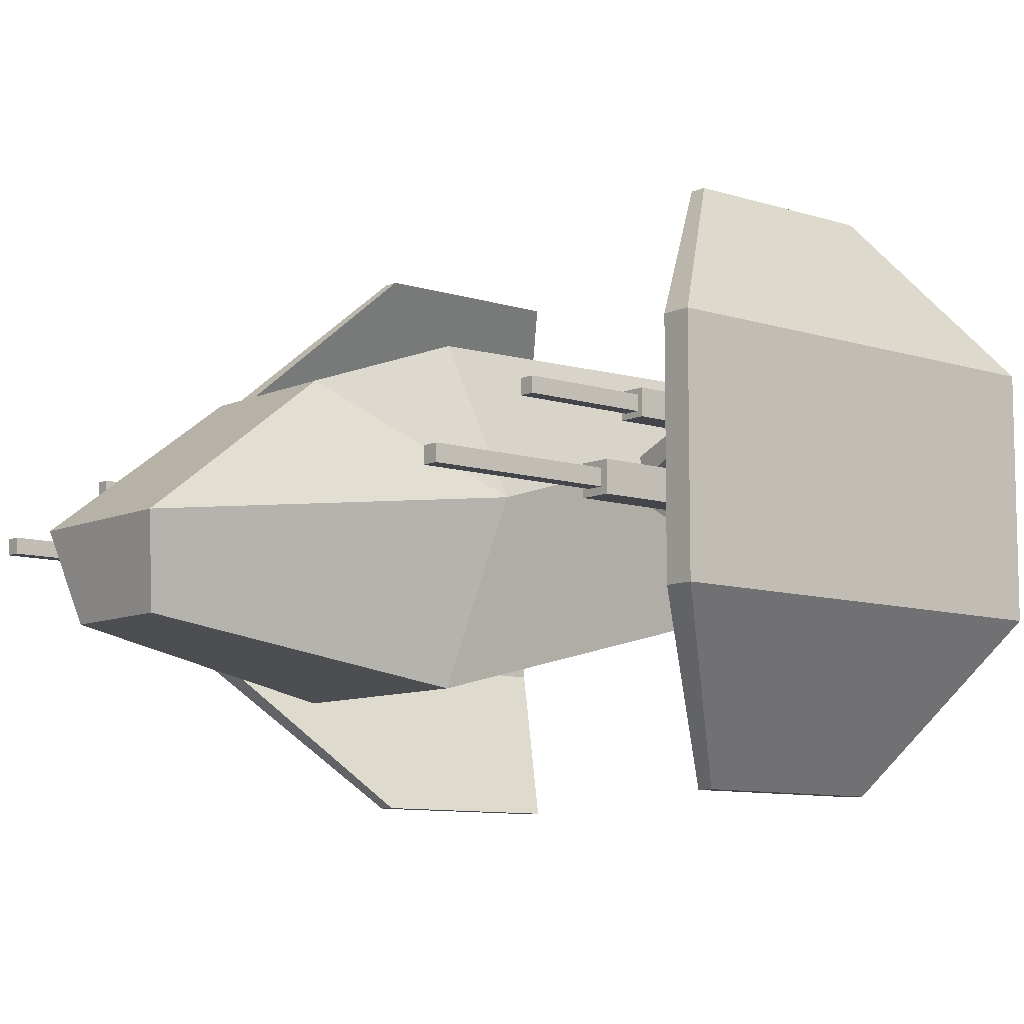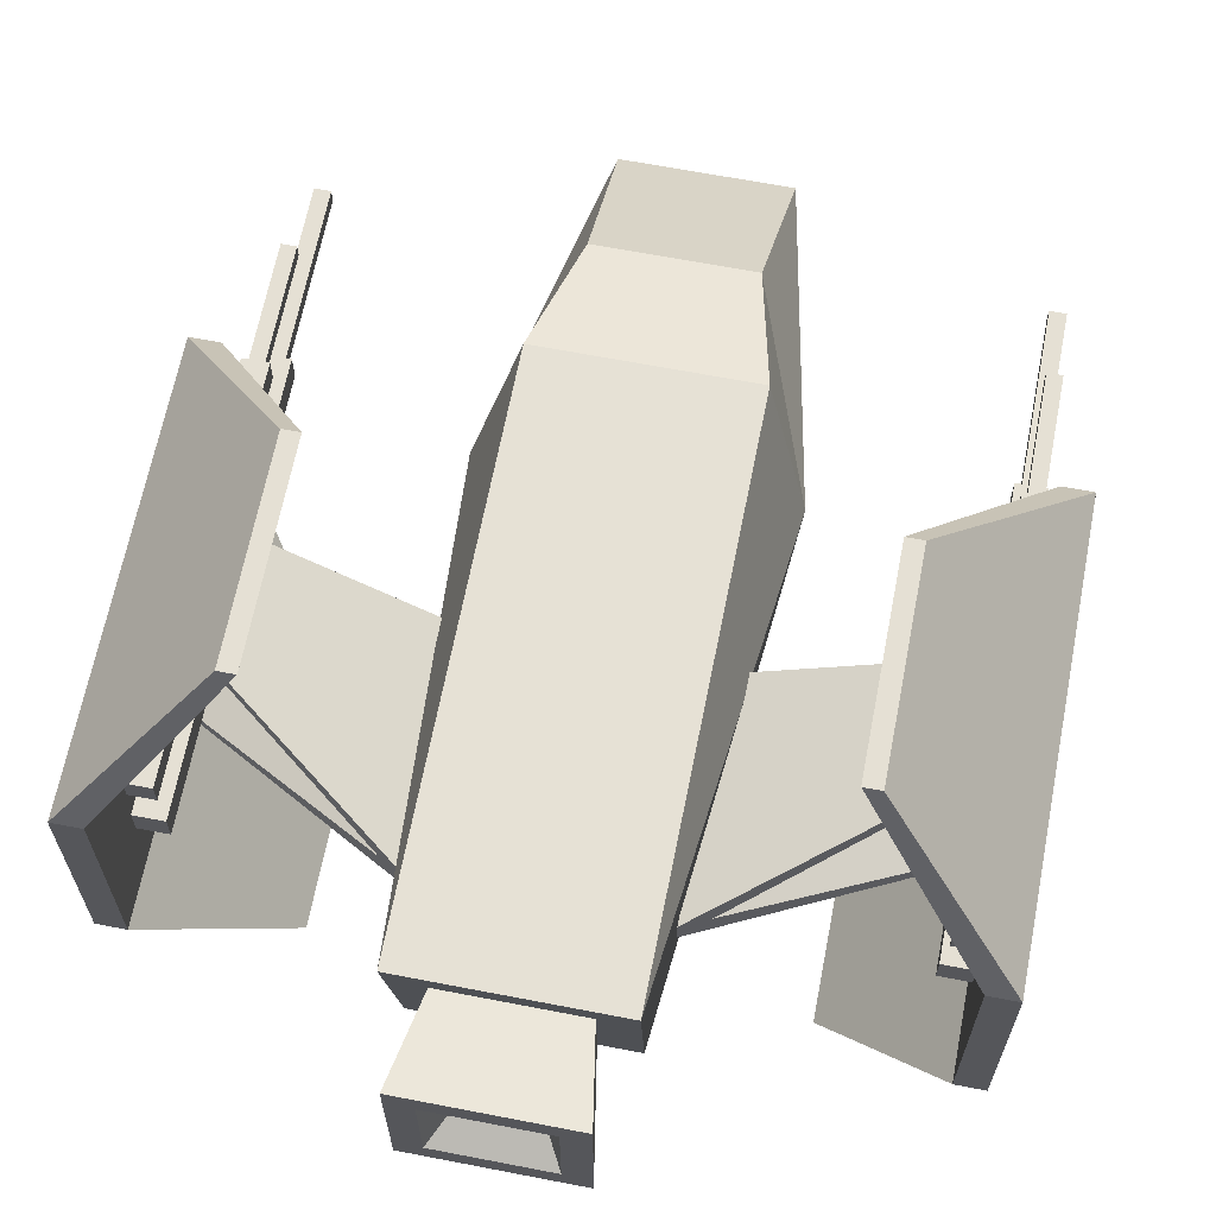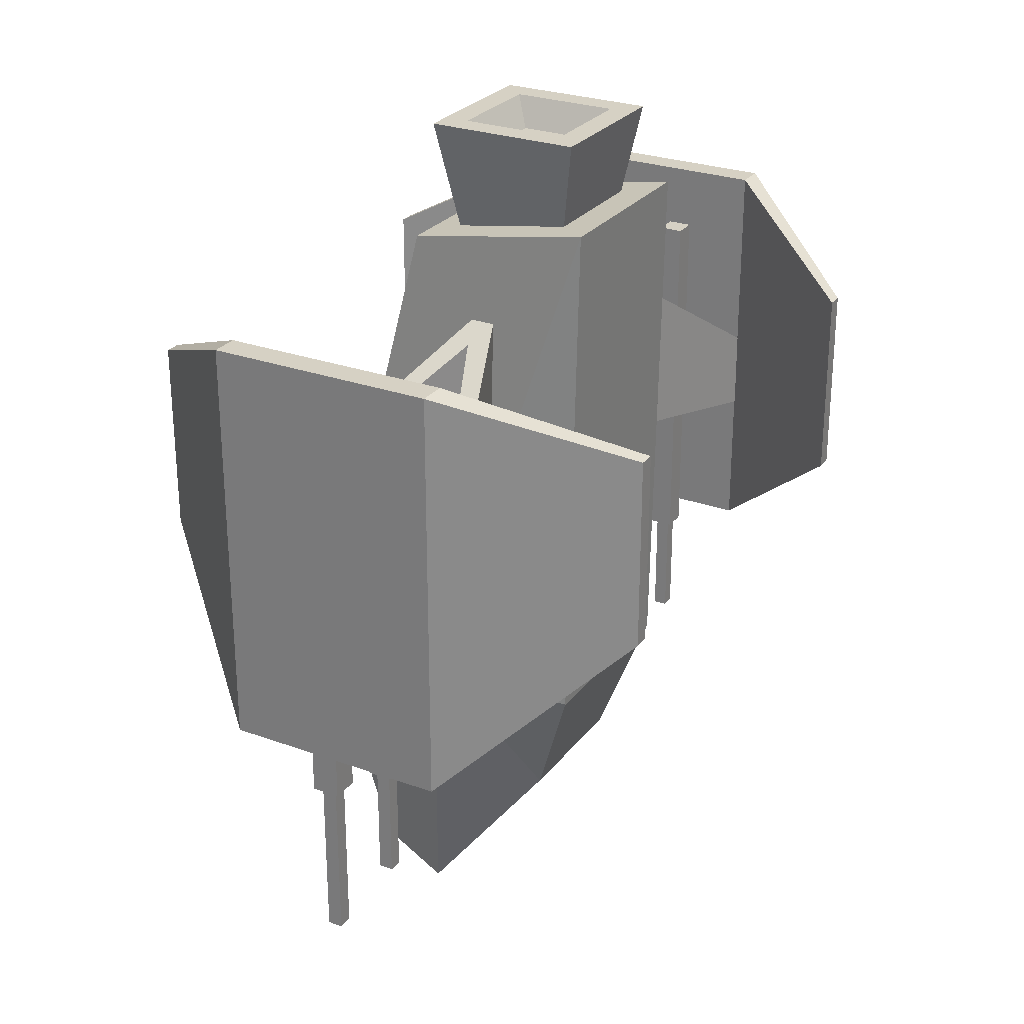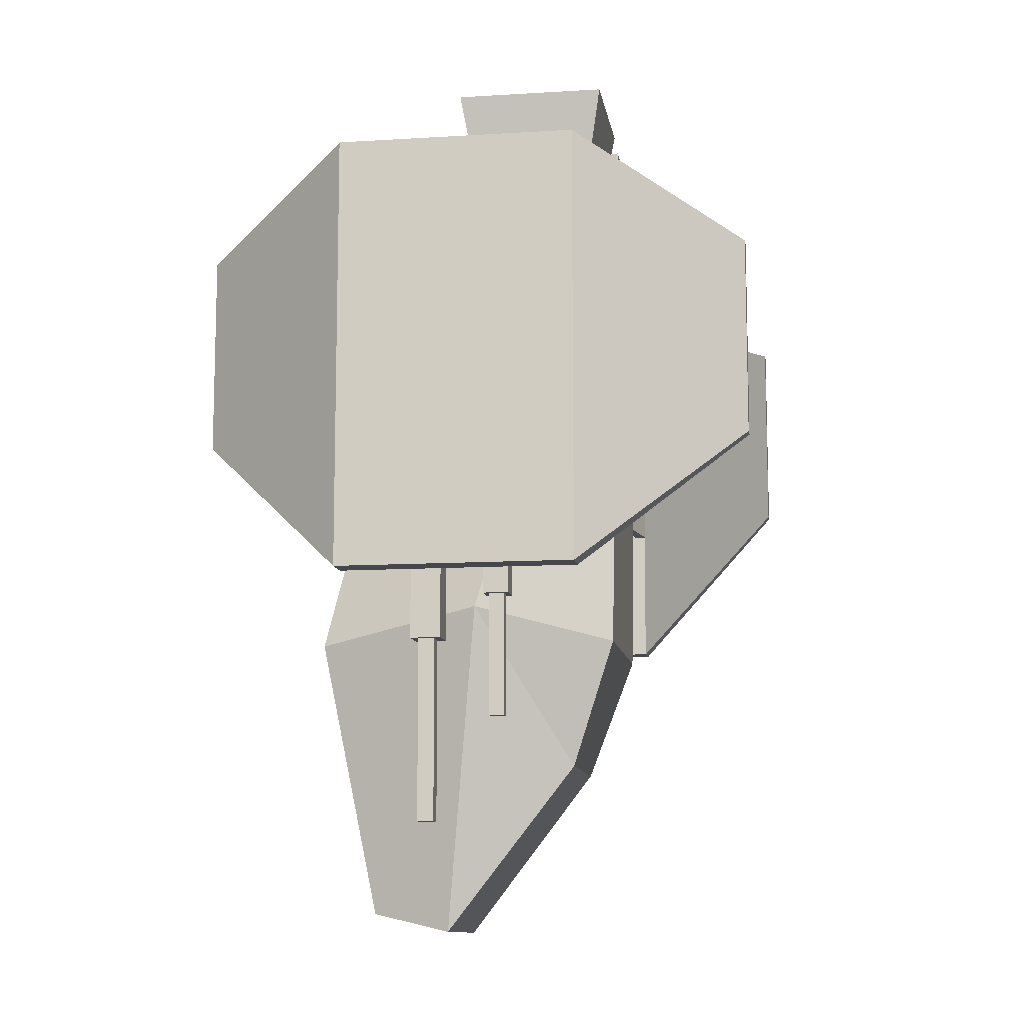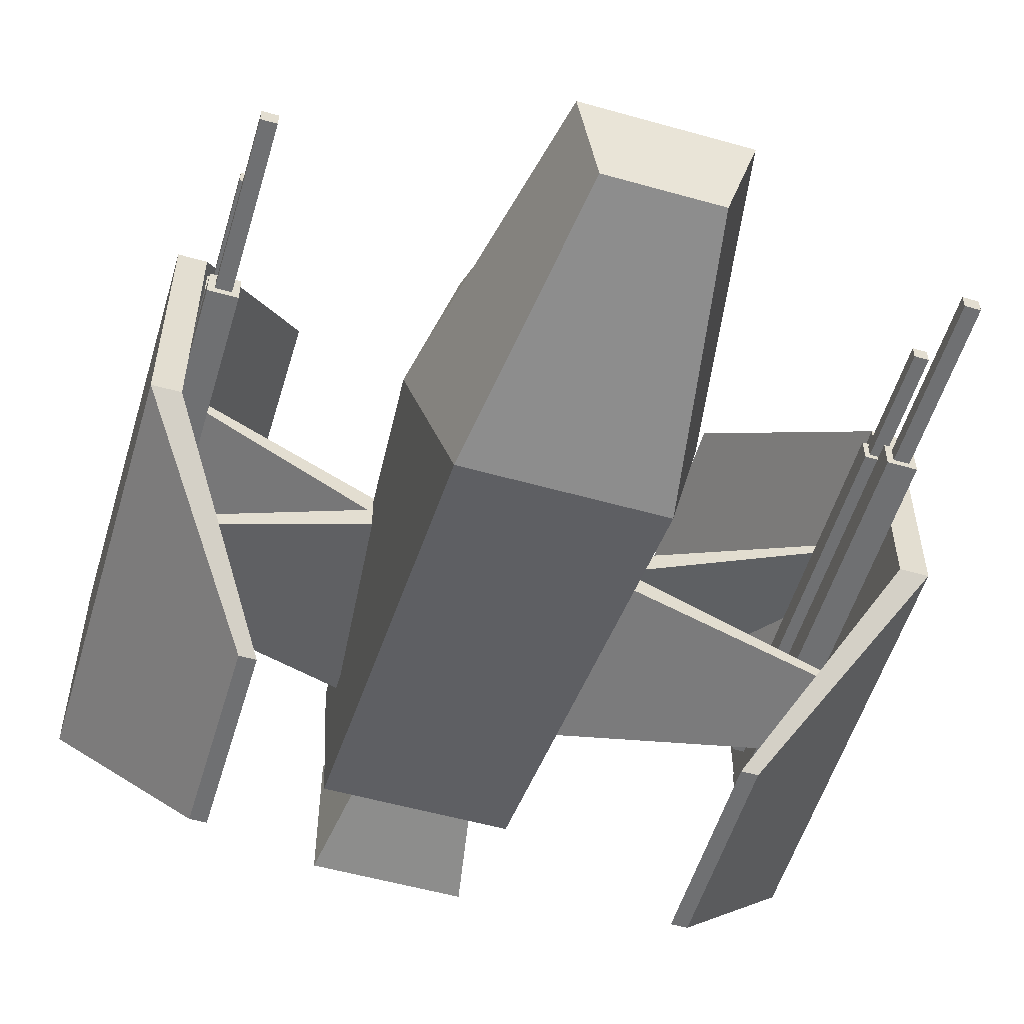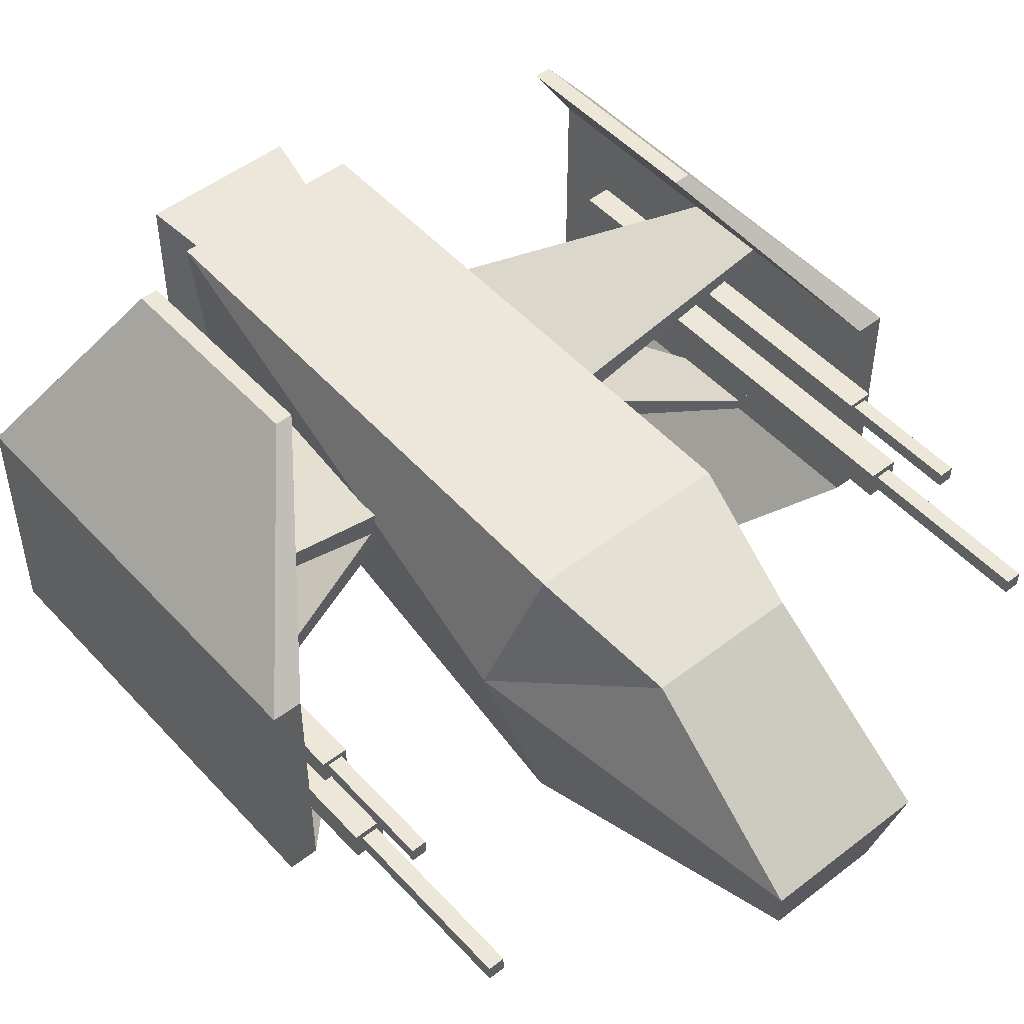
<metadata>
{"format":"obj","ext":"obj","renderer":"f3d","projection":"perspective","resolution":1024,"background":"white","views":[{"elev":-9.2,"azim":-130.3,"up":"+Y"},{"elev":65.2,"azim":11.0,"up":"+Y"},{"elev":26.9,"azim":119.4,"up":"+Z"},{"elev":-10.9,"azim":98.8,"up":"+Z"},{"elev":-54.8,"azim":163.4,"up":"+Y"},{"elev":49.9,"azim":139.5,"up":"+Y"}]}
</metadata>
<code>
o Lo_poly_Spaceship_04_by_Liz_Reddington
v 1.527 0.3997 -1.192
v 1.462 0.3997 -1.192
v 1.527 0.4652 -1.192
v 1.462 0.4652 -1.192
v 1.527 0.4652 -0.6564
v 1.462 0.4652 -0.6564
v 1.527 0.3997 -0.6564
v 1.462 0.3997 -0.6564
v 1.523 0.08435 -1.648
v 1.452 0.08435 -1.648
v 1.523 0.1558 -1.648
v 1.452 0.1558 -1.648
v 1.523 0.1558 -0.8481
v 1.452 0.1558 -0.8481
v 1.523 0.08435 -0.8481
v 1.452 0.08435 -0.8481
v 1.554 0.05335 -0.8506
v 1.421 0.05335 -0.8506
v 1.554 0.1868 -0.8506
v 1.421 0.1868 -0.8506
v 1.554 0.1868 1.113
v 1.421 0.1868 1.113
v 1.554 0.05335 1.113
v 1.421 0.05335 1.113
v 1.551 0.376 -0.6579
v 1.438 0.376 -0.6579
v 1.551 0.489 -0.6579
v 1.438 0.489 -0.6579
v 1.551 0.489 1.105
v 1.438 0.489 1.105
v 1.551 0.376 1.105
v 1.438 0.376 1.105
v -1.432 0.376 -0.6579
v -1.545 0.376 -0.6579
v -1.432 0.489 -0.6579
v -1.545 0.489 -0.6579
v -1.432 0.489 1.105
v -1.545 0.489 1.105
v -1.432 0.376 1.105
v -1.545 0.376 1.105
v -1.453 0.08435 -1.648
v -1.524 0.08435 -1.648
v -1.453 0.1558 -1.648
v -1.524 0.1558 -1.648
v -1.453 0.1558 -0.8481
v -1.524 0.1558 -0.8481
v -1.453 0.08435 -0.8481
v -1.524 0.08435 -0.8481
v -1.456 0.3997 -1.192
v -1.521 0.3997 -1.192
v -1.456 0.4652 -1.192
v -1.521 0.4652 -1.192
v -1.456 0.4652 -0.6564
v -1.521 0.4652 -0.6564
v -1.456 0.3997 -0.6564
v -1.521 0.3997 -0.6564
v 0.4594 -0.5954 -0.7351
v -0.4594 -0.5954 -0.7351
v 0.4594 0.8284 -0.7351
v -0.4594 0.8284 -0.7351
v 0.4476 0.8714 1.732
v -0.4476 0.8714 1.732
v 0.4406 0.002078 1.583
v -0.4406 0.002078 1.583
v 0.6535 0.1841 -0.581
v -0.6535 0.1841 -0.581
v 0.2584 -0.3687 -2.026
v -0.2584 -0.3687 -2.026
v -0.3689 0.01084 -2.112
v 0.3689 0.01084 -2.112
v -0.3373 0.6209 -1.324
v 0.3373 0.6209 -1.324
v 1.557 -0.2664 -0.5453
v 1.686 -0.2664 -0.5453
v 1.557 0.7953 -0.5453
v 1.686 0.7953 -0.5453
v 1.557 0.7953 1.403
v 1.686 0.7953 1.403
v 1.557 -0.2664 1.403
v 1.686 -0.2664 1.403
v 1.025 1.528 0.1303
v 1.1 1.528 0.1303
v 1.1 1.528 1.037
v 1.025 1.528 1.037
v 1.025 -0.9989 1.037
v 1.1 -0.9989 1.037
v 1.1 -0.9989 0.1303
v 1.025 -0.9989 0.1303
v 0.4883 0.3172 0.2526
v 1.567 0.7496 0.1297
v 0.4883 0.4324 0.2526
v 1.567 0.803 0.1297
v 0.4883 0.4389 1.241
v 1.567 0.8003 0.5002
v 0.4883 0.3237 1.241
v 1.567 0.7469 0.5002
v 0.4883 0.3172 0.2526
v 1.567 -0.2774 0.1297
v 0.4883 0.4324 0.2526
v 1.567 -0.224 0.1297
v 0.4883 0.4389 1.241
v 1.567 -0.2266 0.5002
v 0.4883 0.3237 1.241
v 1.567 -0.28 0.5002
v -1.557 -0.2664 -0.5453
v -1.686 -0.2664 -0.5453
v -1.557 0.7953 -0.5453
v -1.686 0.7953 -0.5453
v -1.557 0.7953 1.403
v -1.686 0.7953 1.403
v -1.557 -0.2664 1.403
v -1.686 -0.2664 1.403
v -1.025 1.528 0.1303
v -1.1 1.528 0.1303
v -1.1 1.528 1.037
v -1.025 1.528 1.037
v -1.025 -0.9989 1.037
v -1.1 -0.9989 1.037
v -1.1 -0.9989 0.1303
v -1.025 -0.9989 0.1303
v -0.4883 0.3172 0.2526
v -1.567 0.7496 0.1297
v -0.4883 0.4324 0.2526
v -1.567 0.803 0.1297
v -0.4883 0.4389 1.241
v -1.567 0.8003 0.5002
v -0.4883 0.3237 1.241
v -1.567 0.7469 0.5002
v -0.4883 0.3172 0.2526
v -1.567 -0.2774 0.1297
v -0.4883 0.4324 0.2526
v -1.567 -0.224 0.1297
v -0.4883 0.4389 1.241
v -1.567 -0.2266 0.5002
v -0.4883 0.3237 1.241
v -1.567 -0.28 0.5002
v 0.2697 0.1416 1.587
v -0.2697 0.1416 1.587
v 0.2697 0.6811 1.587
v -0.2697 0.6811 1.587
v 0.3596 0.7709 2.112
v -0.3596 0.7709 2.112
v 0.3596 0.05176 2.112
v -0.3596 0.05176 2.112
v 0.2457 0.6571 2.112
v -0.2457 0.6571 2.112
v -0.2457 0.1656 2.112
v 0.2457 0.1656 2.112
v 0.1671 0.5784 1.977
v -0.1671 0.5784 1.977
v -0.1671 0.2443 1.977
v 0.1671 0.2443 1.977
v -1.422 0.05335 -0.8506
v -1.555 0.05335 -0.8506
v -1.422 0.1868 -0.8506
v -1.555 0.1868 -0.8506
v -1.422 0.1868 1.113
v -1.555 0.1868 1.113
v -1.422 0.05335 1.113
v -1.555 0.05335 1.113
v -1.025 -0.9989 0.1389
v -1.557 -0.2664 0.3407
v -1.557 0.7953 0.7216
v -1.032 1.519 1.042
v -1.686 -0.2664 0.2787
v -1.686 0.7953 0.6596
v 1.686 -0.2664 0.5025
v 1.686 0.7953 0.8834
v 1.557 -0.2664 0.4607
v 1.557 0.7953 0.8416
f 1 2 4 3
f 3 4 6 5
f 7 8 2 1
f 2 8 6 4
f 7 1 3 5
f 9 10 12 11
f 11 12 14 13
f 15 16 10 9
f 10 16 14 12
f 15 9 11 13
f 17 18 20 19
f 19 20 22 21
f 21 22 24 23
f 23 24 18 17
f 18 24 22 20
f 23 17 19 21
f 25 26 28 27
f 27 28 30 29
f 29 30 32 31
f 31 32 26 25
f 26 32 30 28
f 31 25 27 29
f 33 34 36 35
f 35 36 38 37
f 37 38 40 39
f 39 40 34 33
f 34 40 38 36
f 39 33 35 37
f 41 42 44 43
f 43 44 46 45
f 47 48 42 41
f 42 48 46 44
f 47 41 43 45
f 49 50 52 51
f 51 52 54 53
f 55 56 50 49
f 50 56 54 52
f 55 49 51 53
f 70 69 71 72
f 66 60 71
f 60 59 72 71
f 72 65 70
f 66 71 69
f 59 65 72
f 149 150 151 152
f 153 154 156 155
f 155 156 158 157
f 157 158 160 159
f 159 160 154 153
f 154 160 158 156
f 159 153 155 157
f 59 60 62 61
f 66 62 60
f 61 65 59
f 77 79 80 78
f 85 88 87 86
f 167 168 78 80
f 168 83 78
f 78 83 84 77
f 79 85 86 80
f 80 86 87 167
f 109 110 112 111
f 117 118 119 161
f 111 162 163 109
f 110 109 164 115
f 109 163 164
f 111 112 118 117
f 161 162 111 117
f 112 165 119 118
f 166 165 112 110
f 115 166 110
f 169 88 85 79
f 79 77 170 169
f 77 84 170
f 63 64 58 57
f 61 62 64 63
f 63 57 65 61
f 67 68 69 70
f 58 64 62 66
f 57 58 68 67
f 58 66 69 68
f 65 57 67 70
f 73 75 76 74
f 81 84 83 82
f 169 170 75 73
f 75 81 82 76
f 170 84 81 75
f 74 87 88 73
f 73 88 169
f 89 91 92 90
f 91 93 94 92
f 93 95 96 94
f 95 89 90 96
f 97 99 100 98
f 99 101 102 100
f 101 103 104 102
f 103 97 98 104
f 105 106 108 107
f 113 114 115 116
f 106 165 166 108
f 107 108 114 113
f 108 166 115 114
f 119 165 106
f 106 105 120 119
f 121 122 124 123
f 123 124 126 125
f 125 126 128 127
f 127 128 122 121
f 129 130 132 131
f 131 132 134 133
f 133 134 136 135
f 135 136 130 129
f 137 138 140 139
f 139 140 142 141
f 143 144 138 137
f 138 144 142 140
f 143 137 139 141
f 141 142 146 145
f 142 144 147 146
f 144 143 148 147
f 143 141 145 148
f 145 146 150 149
f 146 147 151 150
f 147 148 152 151
f 148 145 149 152
f 161 119 120
f 105 162 161 120
f 163 162 105 107
f 164 163 107 113 116
f 115 164 116
f 167 87 74
f 74 76 168 167
f 76 82 83 168

</code>
